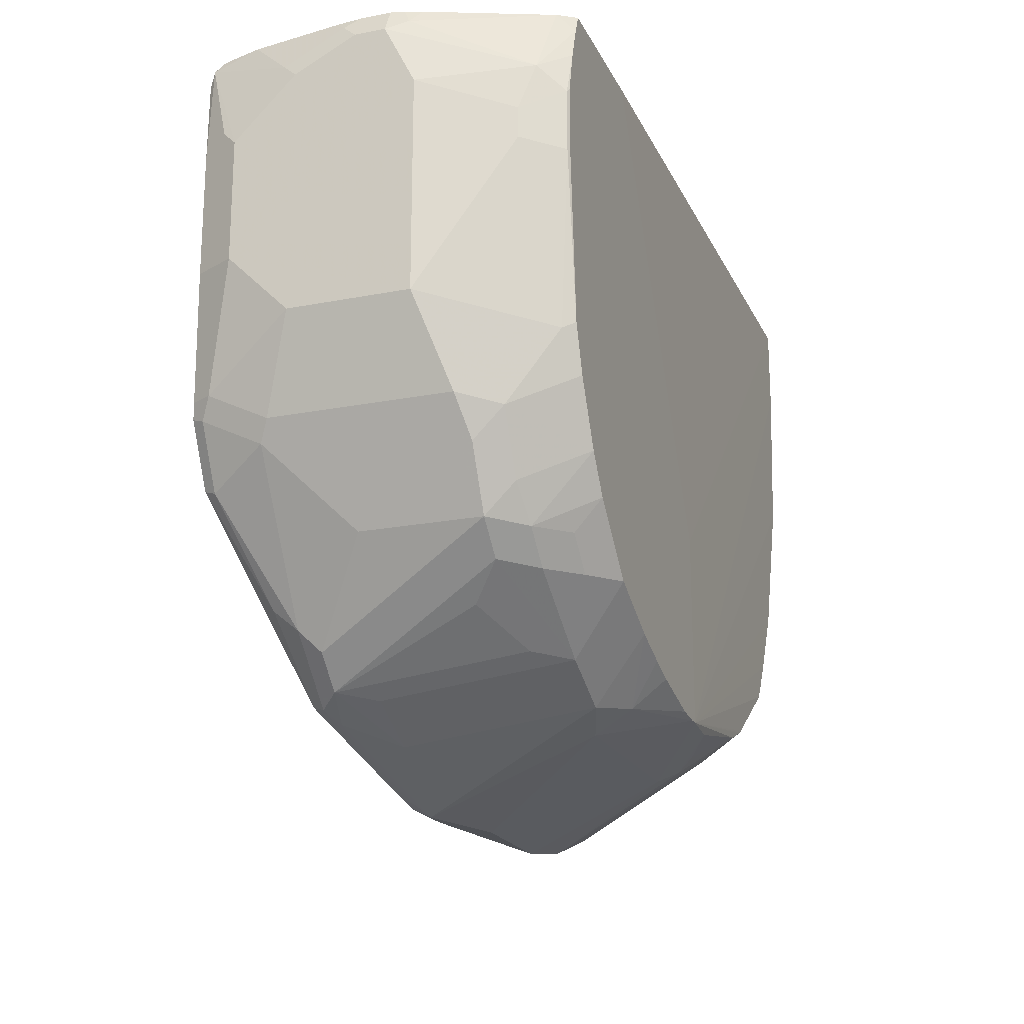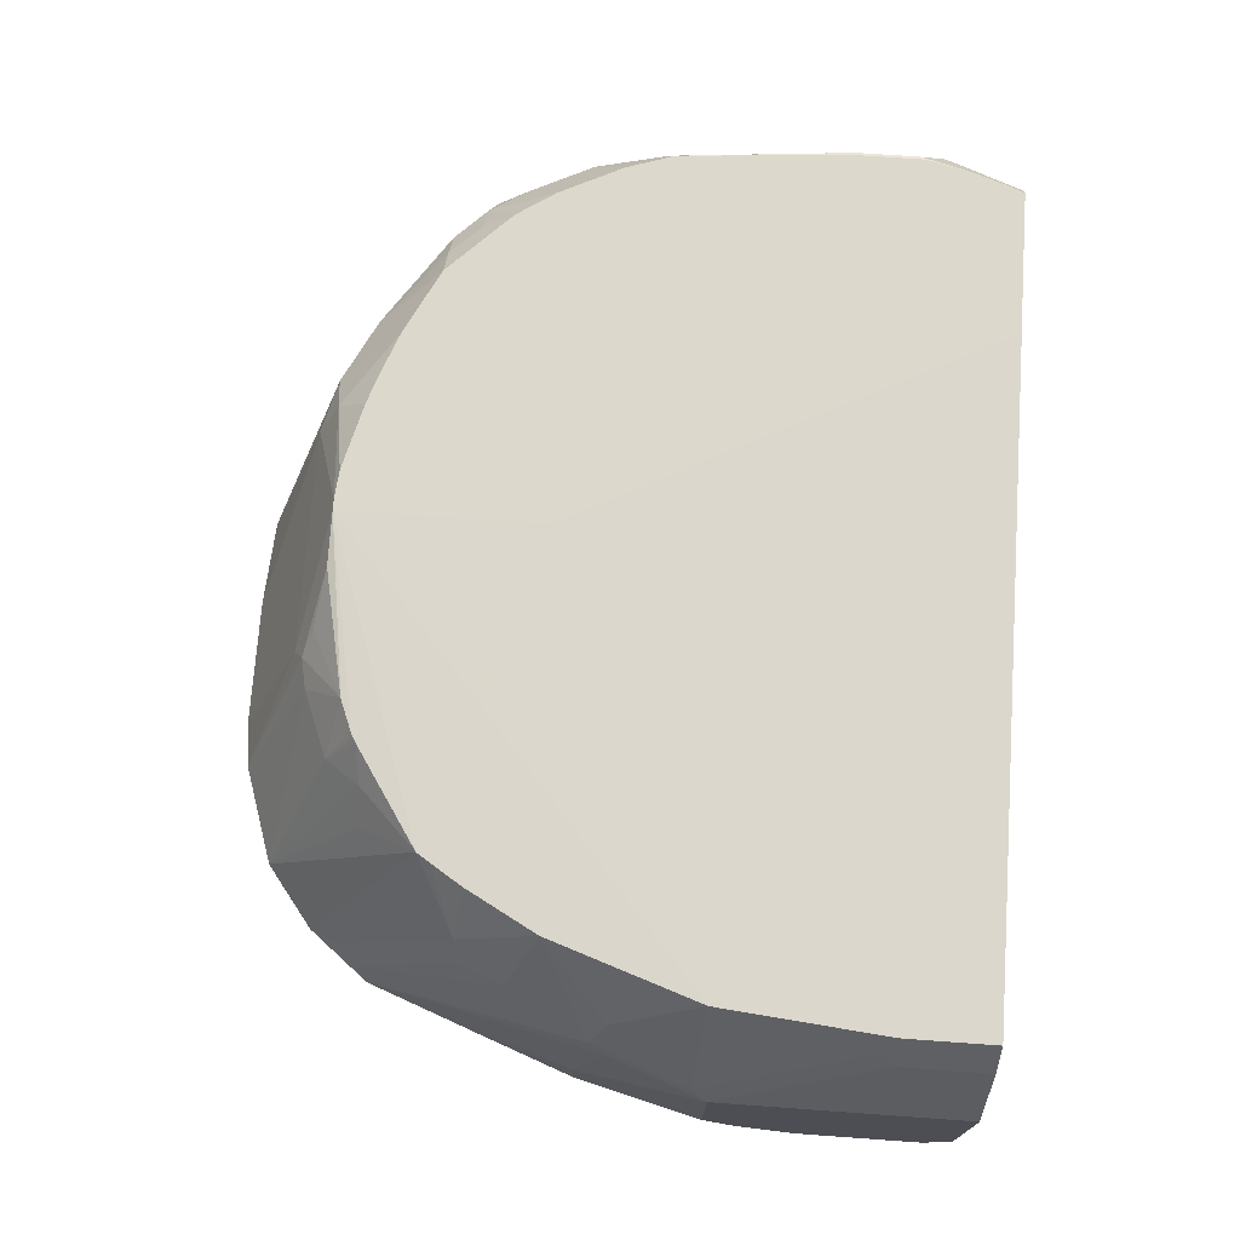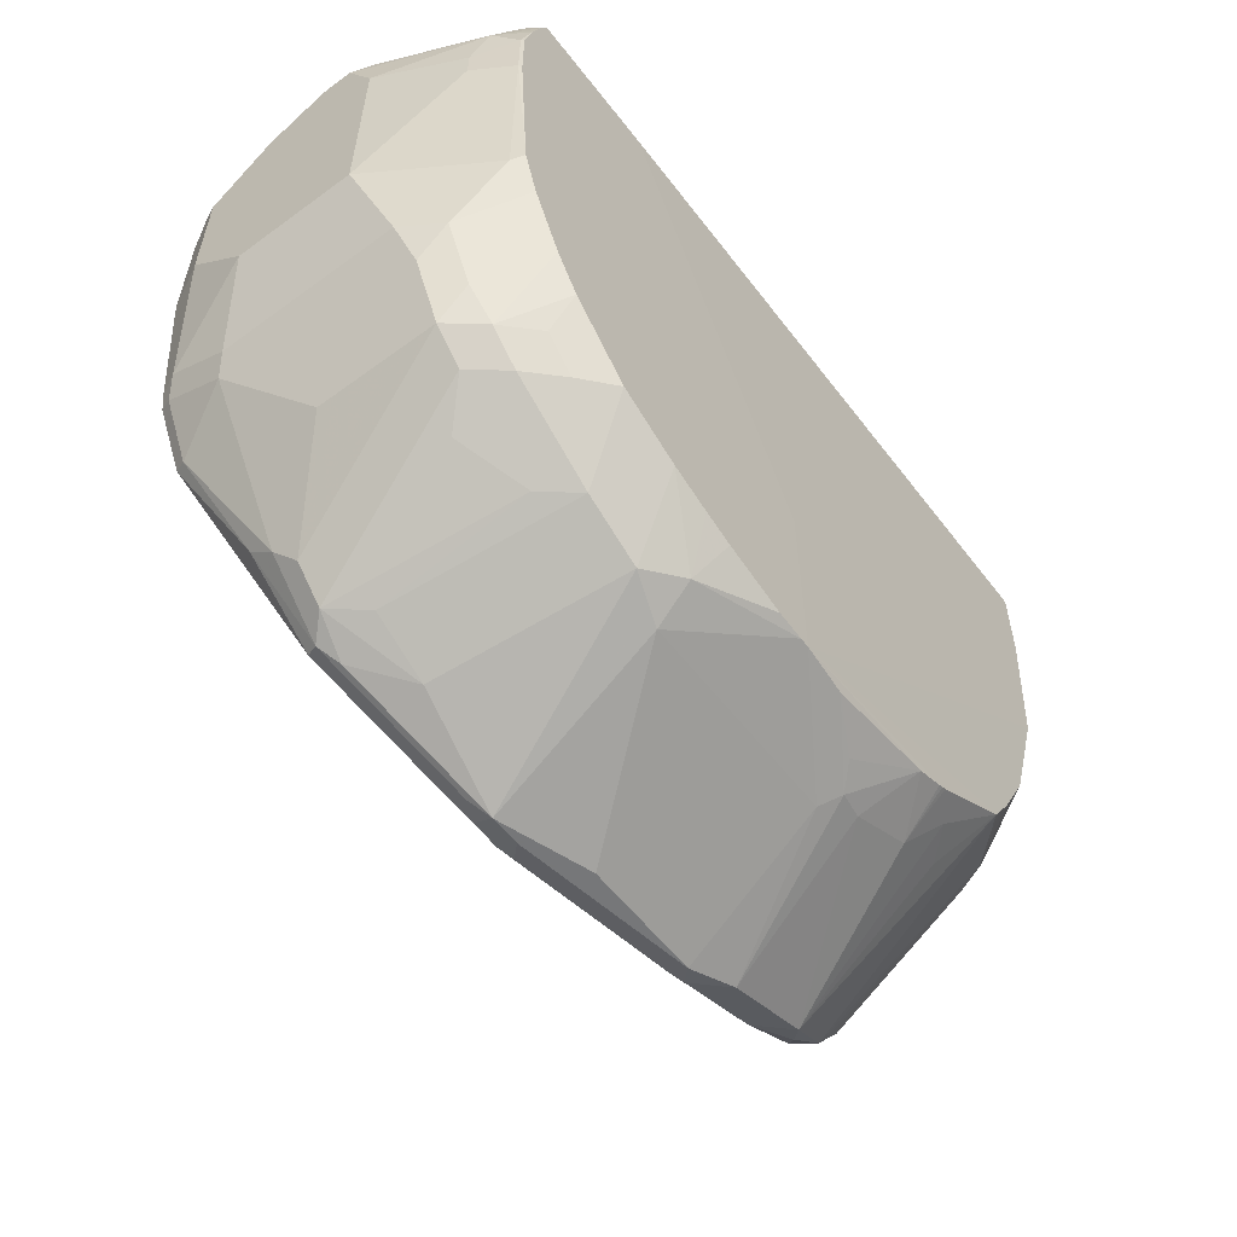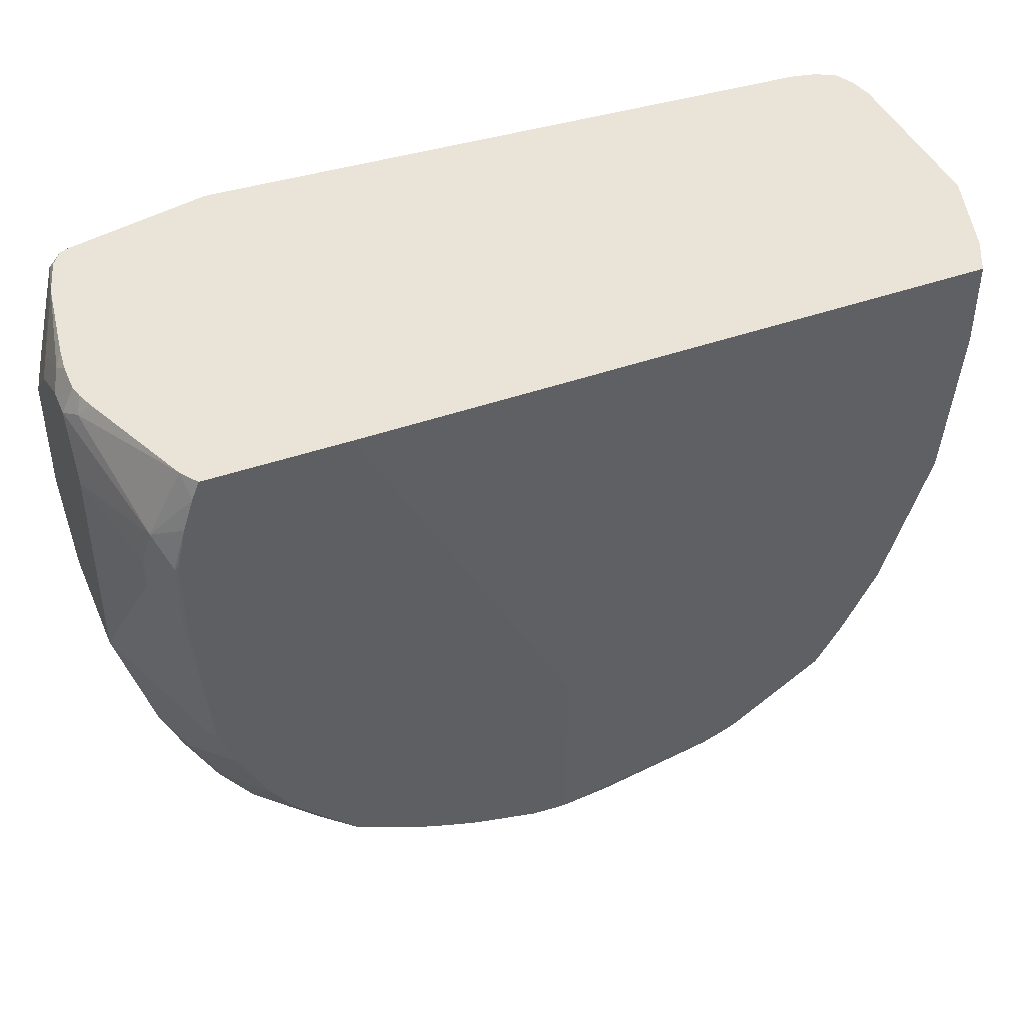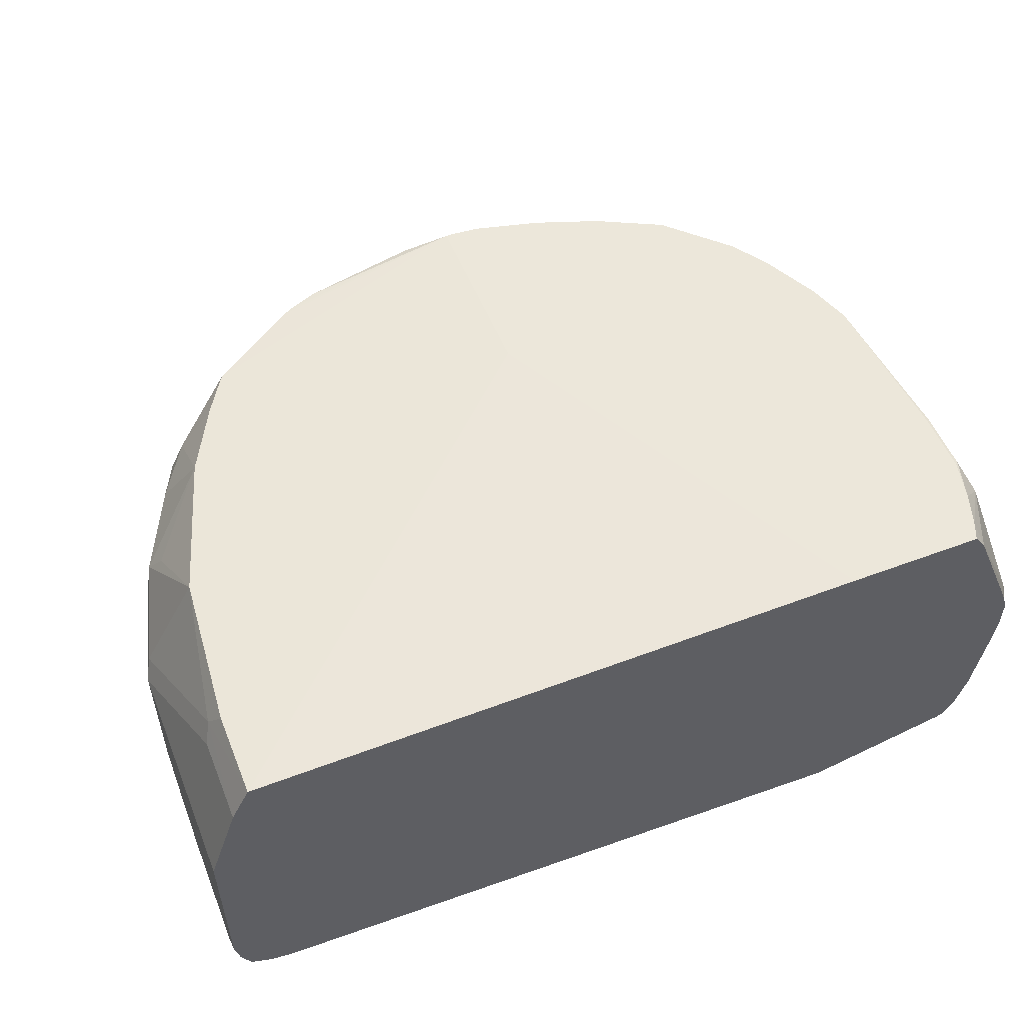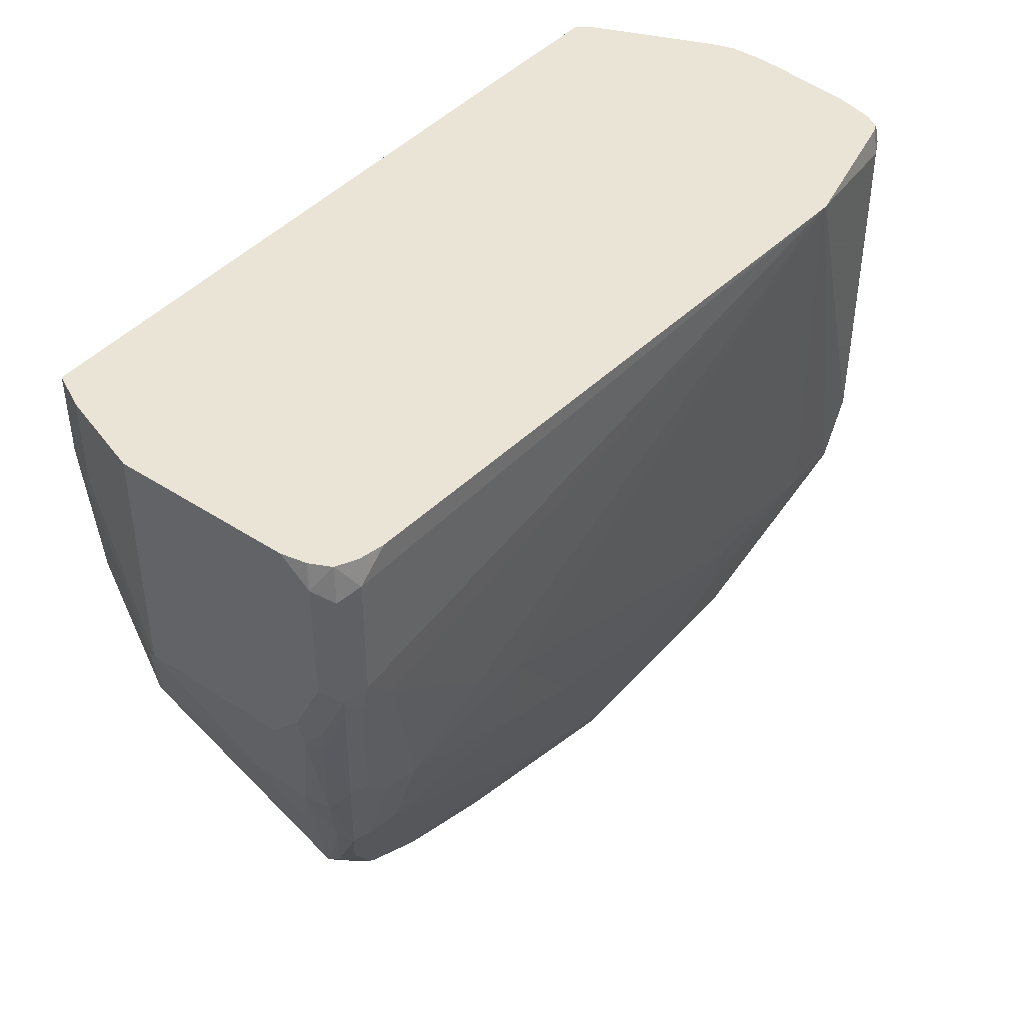
<metadata>
{"format":"obj","ext":"obj","renderer":"f3d","projection":"perspective","resolution":1024,"background":"white","views":[{"elev":-19.8,"azim":109.9,"up":"+Z"},{"elev":72.7,"azim":-85.9,"up":"+Y"},{"elev":-57.1,"azim":127.3,"up":"+Z"},{"elev":43.4,"azim":157.6,"up":"+Z"},{"elev":53.6,"azim":-21.8,"up":"+Y"},{"elev":42.5,"azim":-52.0,"up":"+Z"}]}
</metadata>
<code>
v 0.1006 -0.3419 -0.905
v 0.1307 -0.3369 -0.9151
v 0.1609 -0.3486 -0.8916
v 0.2313 -0.357 -0.8749
v 0.1341 -0.3285 -0.9184
v 0.1207 -0.3218 -0.9252
v 0.1207 -0.3352 -0.9184
v 0.1006 -0.3352 -0.9184
v 0.09052 -0.3318 -0.9201
v -0.0302 -0.3117 -0.9201
v -0.02013 -0.3151 -0.9184
v 0.0402 -0.3419 -0.8849
v -1.938e-05 -0.3821 -0.7643
v -0.1609 -0.362 -0.7643
v -0.08045 -0.3218 -0.8849
v -0.08045 -0.3151 -0.8983
v -0.09049 -0.3117 -0.9
v -0.1006 -0.3167 -0.8874
v -0.181 -0.357 -0.7667
v -0.1408 -0.3167 -0.8673
v -0.1307 -0.3117 -0.8799
v -0.1475 -0.3017 -0.8715
v -0.1609 -0.3167 -0.8472
v -0.176 -0.3218 -0.8271
v -0.176 -0.3117 -0.8346
v -0.1961 -0.3419 -0.7667
v -0.1911 -0.3519 -0.7692
v -0.171 -0.3318 -0.8195
v -0.2011 -0.3771 -0.6864
v -0.2112 -0.3721 -0.6888
v -0.2145 -0.3553 -0.7106
v -0.2212 -0.3419 -0.7039
v -0.2011 -0.3218 -0.7643
v -0.2212 -0.3017 -0.7039
v -0.2413 -0.3419 -0.6235
v -0.2413 -0.2414 -0.6235
v -0.2212 -0.2212 -0.6838
v -0.2162 -0.2112 -0.6939
v -0.2363 -0.2313 -0.6336
v -0.1987 -0.1561 -0.6283
v -0.2162 -0.171 -0.533
v -0.2088 -0.1561 -0.523
v -0.2088 -0.1561 -0.466
v -0.2212 -0.181 -0.466
v -0.2212 -0.181 -0.523
v -0.2413 -0.2414 -0.466
v -0.2413 -0.3821 -0.5632
v -0.2413 -0.362 -0.6034
v -0.2346 -0.3754 -0.6101
v -0.2346 -0.3955 -0.5699
v -0.2313 -0.3721 -0.6285
v -0.2313 -0.3922 -0.5883
v -0.2212 -0.3972 -0.5858
v -0.2212 -0.4022 -0.5632
v -0.2011 -0.4022 -0.5833
v -0.1609 -0.3821 -0.7039
v -0.181 -0.3771 -0.7064
v -0.2363 -0.362 -0.626
v -0.06034 -0.3821 -0.7441
v -0.08045 -0.4022 -0.6637
v -0.1207 -0.4022 -0.6436
v 0.2212 -0.4206 -0.466
v -0.2212 -0.4022 -0.4827
v -0.2346 -0.3955 -0.4894
v -0.2413 -0.3821 -0.4827
v -0.2313 -0.3922 -0.466
v -0.2179 -0.3989 -0.466
v -0.2011 -0.4022 -0.466
v 0.2246 -0.4206 -0.466
v 0.3017 -0.4022 -0.7441
v 0.3218 -0.4022 -0.7039
v 0.3318 -0.3972 -0.714
v 0.3352 -0.3955 -0.7039
v 0.3486 -0.3888 -0.6235
v 0.362 -0.362 -0.6235
v 0.3419 -0.3821 -0.7039
v 0.3352 -0.3888 -0.7173
v 0.3419 -0.3419 -0.724
v 0.362 -0.3218 -0.6637
v 0.362 -0.2414 -0.6637
v 0.3419 -0.2212 -0.724
v 0.3218 -0.1609 -0.6838
v 0.3419 -0.181 -0.5632
v 0.362 -0.2414 -0.523
v 0.3419 -0.181 -0.543
v 0.3369 -0.171 -0.5129
v 0.3285 -0.1542 -0.5296
v 0.3285 -0.1542 -0.5699
v 0.3263 -0.1531 -0.5709
v 0.3179 -0.1531 -0.6799
v 0.3078 -0.1531 -0.7101
v 0.32 -0.1531 -0.5
v 0.3263 -0.1531 -0.5274
v 0.3129 -0.1531 -0.4782
v 0.3158 -0.1648 -0.466
v 0.3078 -0.1531 -0.466
v 0.2313 -0.1531 -0.8145
v 0.2715 -0.1531 -0.7743
v 0.2715 -0.171 -0.7944
v 0.2916 -0.1911 -0.7944
v 0.2715 -0.1911 -0.8145
v 0.2883 -0.2145 -0.8112
v 0.3084 -0.2145 -0.791
v 0.2681 -0.3352 -0.8514
v 0.3084 -0.295 -0.791
v 0.3218 -0.2212 -0.7643
v 0.3285 -0.2145 -0.7508
v 0.3285 -0.1944 -0.7307
v 0.3084 -0.1944 -0.7709
v 0.2877 -0.1531 -0.7503
v 0.3352 -0.3486 -0.7374
v 0.2748 -0.3486 -0.838
v 0.3151 -0.3888 -0.7575
v 0.3117 -0.3972 -0.7542
v 0.2765 -0.3645 -0.8246
v 0.2614 -0.3821 -0.8045
v 0.181 -0.3821 -0.8045
v 0.2212 -0.362 -0.8648
v 0.1609 -0.362 -0.8648
v 0.08046 -0.3821 -0.7843
v 0.171 -0.3972 -0.7542
v 0.1408 -0.4022 -0.724
v 0.2614 -0.4022 -0.7441
v 0.2346 -0.3486 -0.8782
v 0.2212 -0.3419 -0.8849
v 0.248 -0.3352 -0.8715
v 0.1911 -0.3117 -0.8949
v 0.2313 -0.3117 -0.8749
v 0.2279 -0.2145 -0.8514
v 0.2681 -0.2347 -0.8313
v 0.2112 -0.1911 -0.8547
v 0.171 -0.1911 -0.8749
v 0.1408 -0.2011 -0.8849
v 0.1475 -0.1743 -0.8715
v 0.1888 -0.1531 -0.8358
v 0.142 -0.1531 -0.8525
v 0.162 -0.1531 -0.8458
v 0.09902 -0.1531 -0.8632
v 0.08046 -0.1531 -0.8648
v 0.0742 -0.1531 -0.8648
v 0.2151 -0.1531 -0.466
v 0.0742 -0.1531 -0.738
v -0.1666 -0.1561 -0.724
v -0.2078 -0.1944 -0.6838
v -0.1885 -0.2011 -0.7441
v -0.1659 -0.1911 -0.7743
v -0.176 -0.2112 -0.7743
v -0.1684 -0.3017 -0.8447
v -0.1558 -0.2916 -0.8547
v -0.1244 -0.1561 -0.7971
v -0.1232 -0.2866 -0.8849
v -0.1106 -0.2916 -0.9
v -0.1056 -0.1911 -0.8346
v -0.08545 -0.171 -0.8346
v -0.06405 -0.1561 -0.8373
v -0.06705 -0.1877 -0.8581
v -0.06068 -0.1561 -0.8393
v -0.1297 -0.1561 -0.7891
v -0.1423 -0.1561 -0.769
v -0.0575 -0.1561 -0.8408
v -0.03832 -0.1561 -0.8485
v 0.0402 -0.1561 -0.8648
v 0.006683 -0.1743 -0.8715
v -0.006722 -0.1877 -0.8782
v -1.938e-05 -0.2011 -0.8849
v -0.0503 -0.2916 -0.9201
v -0.02516 -0.1911 -0.8749
v -0.02013 -0.3017 -0.9252
v 0.06033 -0.3017 -0.9252
v 0.1006 -0.3218 -0.9252
v -0.1207 -0.3017 -0.8924
v 0.3536 -0.2615 -0.466
v 0.3476 -0.2419 -0.466
v 0.3553 -0.2481 -0.476
v 0.3515 -0.2528 -0.466
v 0.362 -0.2615 -0.4827
v 0.362 -0.362 -0.543
v 0.3486 -0.3888 -0.543
v 0.3352 -0.3955 -0.4827
v 0.3369 -0.3922 -0.4727
v 0.357 -0.3721 -0.533
v 0.362 -0.3218 -0.5028
v 0.357 -0.3318 -0.4927
v 0.3432 -0.3586 -0.466
v 0.357 -0.2916 -0.4727
v 0.362 -0.2816 -0.4827
v 0.3553 -0.2816 -0.4693
v 0.3536 -0.2816 -0.466
v 0.352 -0.2982 -0.466
v 0.3239 -0.3981 -0.466
v 0.3352 -0.3855 -0.466
v 0.3286 -0.3955 -0.466
v 0.3218 -0.4022 -0.4827
v -0.2413 -0.362 -0.466
v -0.238 -0.3788 -0.466
v 0.2514 -0.171 -0.8145
f 153 150 154
f 153 154 152
f 153 152 150
f 151 150 152
f 151 152 22
f 151 22 150
f 22 146 150
f 22 149 146
f 148 146 149
f 148 38 145
f 148 22 25
f 148 25 38
f 155 154 150
f 148 145 147
f 148 147 146
f 146 147 145
f 146 145 143
f 143 145 38
f 144 143 38
f 144 38 40
f 148 149 22
f 155 156 154
f 158 159 140
f 155 140 157
f 144 40 143
f 167 161 164
f 167 164 166
f 166 164 165
f 165 164 140
f 162 140 164
f 163 162 164
f 163 164 161
f 163 161 162
f 155 157 156
f 162 161 140
f 160 161 156
f 160 156 157
f 160 157 140
f 159 143 140
f 159 146 143
f 158 150 146
f 158 146 159
f 158 140 150
f 155 150 140
f 160 140 161
f 143 40 140
f 127 125 6
f 42 43 140
f 129 128 131
f 129 131 102
f 129 102 130
f 129 130 126
f 129 126 128
f 128 126 127
f 127 126 125
f 125 126 124
f 125 124 6
f 128 132 131
f 5 6 124
f 4 124 115
f 118 4 116
f 61 60 62
f 122 62 60
f 123 62 122
f 123 70 62
f 123 117 70
f 120 119 117
f 121 120 117
f 5 124 4
f 128 127 132
f 127 6 132
f 167 156 161
f 142 141 140
f 142 140 43
f 142 43 141
f 141 43 96
f 141 96 140
f 140 96 97
f 136 140 97
f 139 140 136
f 139 133 140
f 139 134 133
f 138 134 139
f 138 139 136
f 138 136 134
f 137 135 134
f 137 134 136
f 137 136 135
f 135 136 97
f 135 97 132
f 135 132 134
f 134 132 133
f 133 132 6
f 42 140 40
f 167 152 156
f 173 95 172
f 166 10 152
f 190 69 193
f 193 69 71
f 74 193 71
f 179 193 74
f 179 190 193
f 192 191 190
f 192 190 179
f 192 179 180
f 192 180 191
f 69 172 194
f 191 180 184
f 190 184 69
f 184 172 69
f 187 176 172
f 188 187 172
f 188 172 189
f 189 172 184
f 185 189 184
f 185 188 189
f 185 187 188
f 191 184 190
f 68 69 194
f 66 68 194
f 195 66 194
f 112 113 115
f 112 115 124
f 112 124 104
f 126 104 124
f 126 102 104
f 130 102 126
f 196 97 99
f 196 99 101
f 131 101 102
f 131 196 101
f 131 97 196
f 131 132 97
f 182 177 176
f 172 43 194
f 44 45 46
f 44 46 43
f 46 194 43
f 46 47 194
f 65 194 47
f 195 194 65
f 195 65 66
f 185 186 187
f 167 166 152
f 186 176 187
f 183 182 186
f 96 43 172
f 23 25 22
f 154 156 152
f 22 152 171
f 22 171 21
f 17 18 21
f 17 21 171
f 17 171 152
f 9 6 7
f 95 96 172
f 9 170 6
f 170 10 168
f 170 168 6
f 169 133 6
f 169 6 168
f 169 168 133
f 165 140 133
f 165 133 168
f 166 165 168
f 166 168 10
f 9 10 170
f 121 117 123
f 173 174 95
f 175 174 173
f 183 186 185
f 183 185 184
f 183 184 180
f 183 180 182
f 182 180 177
f 181 178 177
f 181 177 180
f 181 180 178
f 178 180 179
f 178 179 74
f 178 74 75
f 178 75 177
f 177 75 176
f 80 84 75
f 84 176 75
f 86 176 84
f 86 95 174
f 86 174 176
f 174 172 176
f 175 173 172
f 175 172 174
f 186 182 176
f 121 123 122
f 17 152 10
f 121 60 13
f 53 54 50
f 53 50 52
f 52 50 51
f 51 50 49
f 49 50 47
f 49 47 48
f 48 47 35
f 35 47 46
f 36 35 46
f 53 56 55
f 36 46 45
f 41 36 45
f 41 45 44
f 41 44 43
f 41 43 42
f 41 42 40
f 41 40 39
f 39 40 38
f 39 38 36
f 37 36 38
f 41 39 36
f 57 56 53
f 57 14 56
f 57 19 14
f 55 62 54
f 55 61 62
f 55 56 61
f 61 56 60
f 59 60 56
f 59 13 60
f 14 13 59
f 14 59 56
f 14 19 15
f 31 58 32
f 58 35 32
f 48 35 58
f 49 48 58
f 51 49 58
f 51 58 31
f 51 31 30
f 52 51 30
f 52 30 29
f 53 52 29
f 57 53 29
f 57 29 19
f 37 38 25
f 54 62 63
f 37 25 34
f 36 34 35
f 16 17 10
f 11 16 10
f 11 12 16
f 12 15 16
f 12 14 15
f 12 13 14
f 12 1 13
f 8 2 1
f 8 1 12
f 16 18 17
f 8 12 11
f 8 10 9
f 8 9 7
f 8 7 2
f 2 7 6
f 2 6 5
f 2 5 4
f 2 4 3
f 2 3 1
f 121 122 60
f 8 11 10
f 16 15 18
f 18 15 19
f 20 18 19
f 35 34 32
f 33 32 34
f 33 34 25
f 33 25 32
f 26 32 25
f 26 31 32
f 27 31 26
f 27 30 31
f 27 29 30
f 27 19 29
f 28 24 20
f 28 20 19
f 28 19 27
f 28 27 24
f 24 27 26
f 24 26 25
f 24 25 23
f 24 23 20
f 20 23 22
f 20 22 21
f 20 21 18
f 37 34 36
f 64 54 63
f 53 55 54
f 50 64 47
f 107 108 81
f 108 82 81
f 108 91 82
f 110 91 108
f 110 98 91
f 110 100 98
f 109 103 100
f 109 100 110
f 109 110 108
f 107 81 106
f 109 108 103
f 103 107 106
f 103 106 105
f 103 105 104
f 103 104 102
f 103 102 100
f 100 102 101
f 100 101 99
f 100 99 98
f 98 99 97
f 103 108 107
f 106 81 78
f 105 106 78
f 111 105 78
f 121 13 120
f 120 13 119
f 119 13 1
f 119 1 3
f 119 3 4
f 119 4 118
f 119 118 117
f 117 118 116
f 117 116 70
f 114 72 70
f 114 70 116
f 114 116 4
f 114 4 115
f 114 115 113
f 114 113 72
f 77 72 113
f 111 78 77
f 111 77 113
f 111 113 112
f 111 112 104
f 50 54 64
f 98 97 91
f 91 97 96
f 111 104 105
f 94 92 96
f 79 80 75
f 76 79 75
f 76 78 79
f 76 77 78
f 76 72 77
f 73 72 76
f 73 76 75
f 73 75 74
f 73 74 71
f 73 71 72
f 70 71 69
f 70 69 62
f 62 69 68
f 62 68 63
f 67 63 68
f 67 68 66
f 67 66 63
f 64 63 66
f 64 66 65
f 92 91 96
f 64 65 47
f 79 78 80
f 80 78 81
f 72 71 70
f 83 80 82
f 94 95 86
f 80 81 82
f 94 86 92
f 86 87 92
f 93 92 87
f 93 87 89
f 89 90 92
f 90 91 92
f 90 82 91
f 88 83 82
f 93 89 92
f 88 82 90
f 83 84 80
f 85 84 83
f 85 86 84
f 85 87 86
f 94 96 95
f 88 87 83
f 88 89 87
f 88 90 89
f 85 83 87

</code>
